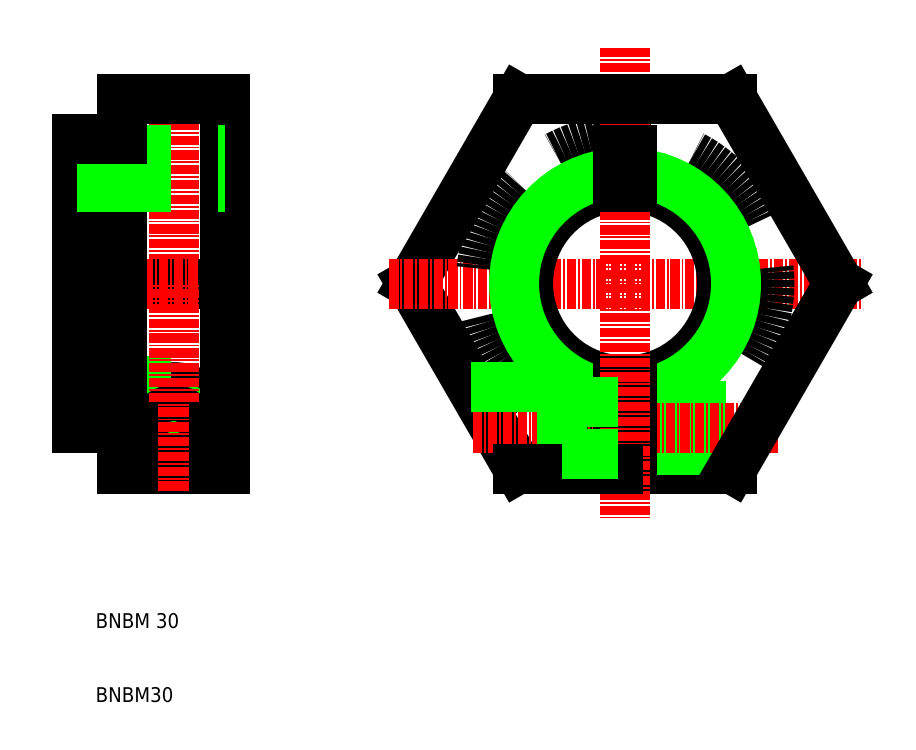
<metadata>
{"format":"dxf","ext":"dxf","renderer":"ezdxf+matplotlib","layout":"modelspace","background":"white","min_lineweight":24,"dpi":150}
</metadata>
<code>
0
SECTION
2
ENTITIES
0
LINE
8
0
10
169
20
146.1
30
0
11
154.5
21
121.1
31
0
0
LINE
8
0
10
154.5
20
121.1
30
0
11
169
21
96.09
31
0
0
LINE
8
CENTER
10
151.5
20
121.1
30
0
11
215.3
21
121.1
31
0
0
LINE
8
0
10
129.4
20
146.1
30
0
11
129.4
21
121.1
31
0
0
LINE
8
0
10
115.4
20
140.6
30
0
11
115.4
21
121.1
31
0
0
LINE
8
0
10
109.4
20
121.1
30
0
11
109.4
21
140.6
31
0
0
LINE
8
CENTER
10
122.4
20
149.1
30
0
11
122.4
21
121.1
31
0
0
TEXT
8
0
10
111.8
20
74.54
30
0
40
2
1
BNBM 30
0
TEXT
8
0
10
111.8
20
64.54
30
0
40
2
1
BNBM30
0
LINE
8
0
10
109.4
20
121.1
30
0
11
129.4
21
121.1
31
0
0
CIRCLE
8
0
10
122.4
20
101.6
30
0
40
3.5
0
ARC
8
0
10
122.4
20
101.6
30
0
40
5.5
50
0
51
180
0
LINE
8
0
10
115.4
20
96.09
30
0
11
129.4
21
96.09
31
0
0
LINE
8
0
10
109.4
20
108
30
0
11
129.4
21
108
31
0
0
LINE
8
0
10
109.4
20
106.1
30
0
11
129.4
21
106.1
31
0
0
LINE
8
CENTER
10
116.9
20
101.6
30
0
11
127.9
21
101.6
31
0
0
LINE
8
CENTER
10
106.4
20
121.1
30
0
11
132.4
21
121.1
31
0
0
CIRCLE
8
0
10
122.4
20
101.6
30
0
40
3
0
LINE
8
0
10
109.4
20
121.1
30
0
11
109.4
21
101.6
31
0
0
LINE
8
0
10
115.4
20
101.6
30
0
11
115.4
21
121.1
31
0
0
CIRCLE
8
0
10
122.4
20
101.6
30
0
40
2.459
0
LINE
8
CENTER
10
122.4
20
93.09
30
0
11
122.4
21
121.1
31
0
0
LINE
8
0
10
116.9
20
101.6
30
0
11
116.9
21
96.09
31
0
0
LINE
8
0
10
115.4
20
96.09
30
0
11
115.4
21
101.6
31
0
0
LINE
8
0
10
109.4
20
101.6
30
0
11
115.4
21
101.6
31
0
0
LINE
8
0
10
129.4
20
96.09
30
0
11
129.4
21
121.1
31
0
0
LINE
8
0
10
127.9
20
101.6
30
0
11
127.9
21
96.09
31
0
0
LINE
8
0
10
115.4
20
146.1
30
0
11
129.4
21
146.1
31
0
0
LINE
8
0
10
109.4
20
139.1
30
0
11
129.4
21
139.1
31
0
0
LINE
8
0
10
109.4
20
134.2
30
0
11
129.4
21
134.2
31
0
0
LINE
8
0
10
115.4
20
146.1
30
0
11
115.4
21
140.6
31
0
0
LINE
8
0
10
109.4
20
140.6
30
0
11
115.4
21
140.6
31
0
0
ARC
8
0
10
183.4
20
121.1
30
0
40
19.5
50
272.9
51
267.1
0
LINE
8
0
10
212.3
20
121.1
30
0
11
197.8
21
146.1
31
0
0
ARC
8
0
10
183.4
20
121.1
30
0
40
13.11
50
94.38
51
265.6
0
ARC
8
0
10
183.4
20
121.1
30
0
40
13.11
50
274.4
51
85.62
0
LINE
8
CENTER
10
183.4
20
153
30
0
11
183.4
21
121.1
31
0
0
ARC
8
0
10
183.4
20
121.1
30
0
40
15
50
93.82
51
266.2
0
ARC
8
0
10
183.4
20
121.1
30
0
40
15
50
273.8
51
86.18
0
LINE
8
0
10
184.4
20
96.09
30
0
11
197.8
21
96.09
31
0
0
LINE
8
0
10
184.4
20
99.13
30
0
11
199.6
21
99.13
31
0
0
LINE
8
0
10
184.4
20
98.59
30
0
11
199.3
21
98.59
31
0
0
LINE
8
0
10
184.4
20
104.6
30
0
11
202.7
21
104.6
31
0
0
LINE
8
0
10
184.4
20
104.1
30
0
11
202.4
21
104.1
31
0
0
LINE
8
CENTER
10
162.9
20
101.6
30
0
11
204
21
101.6
31
0
0
LINE
8
0
10
184.4
20
108
30
0
11
184.4
21
96.09
31
0
0
LINE
8
0
10
182.4
20
108
30
0
11
182.4
21
96.09
31
0
0
LINE
8
0
10
174.9
20
107.1
30
0
11
174.9
21
96.09
31
0
0
LINE
8
CENTER
10
183.4
20
121.1
30
0
11
183.4
21
89.22
31
0
0
LINE
8
0
10
169
20
96.09
30
0
11
182.4
21
96.09
31
0
0
LINE
8
0
10
174.9
20
98.09
30
0
11
182.4
21
98.09
31
0
0
LINE
8
0
10
162.6
20
107.1
30
0
11
174.9
21
107.1
31
0
0
LINE
8
0
10
174.9
20
105.1
30
0
11
182.4
21
105.1
31
0
0
LINE
8
0
10
197.8
20
96.09
30
0
11
212.3
21
121.1
31
0
0
LINE
8
0
10
197.8
20
146.1
30
0
11
169
21
146.1
31
0
0
LINE
8
0
10
182.4
20
139.1
30
0
11
182.4
21
134.2
31
0
0
LINE
8
0
10
184.4
20
139.1
30
0
11
184.4
21
134.2
31
0
0
LINE
8
0
10
182.4
20
139.1
30
0
11
184.4
21
139.1
31
0
0
ENDSEC
0
EOF

</code>
